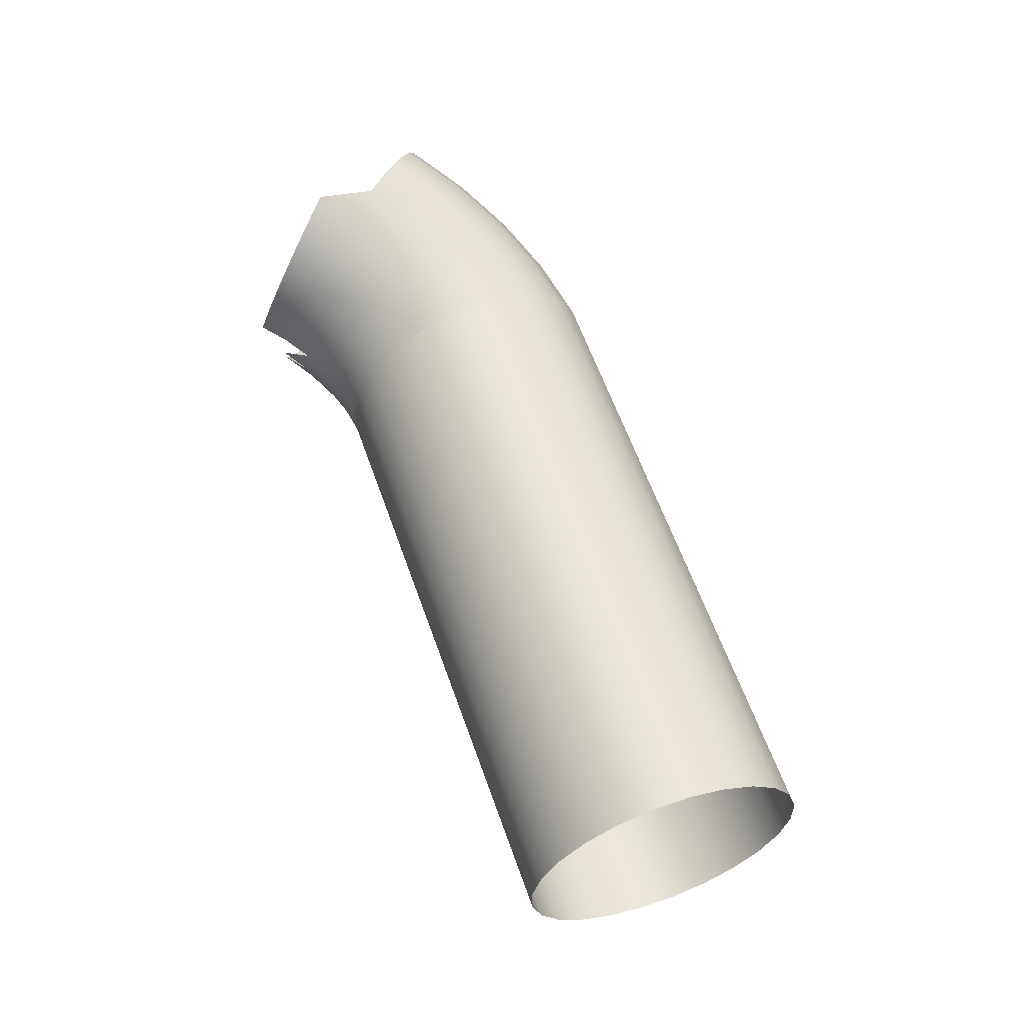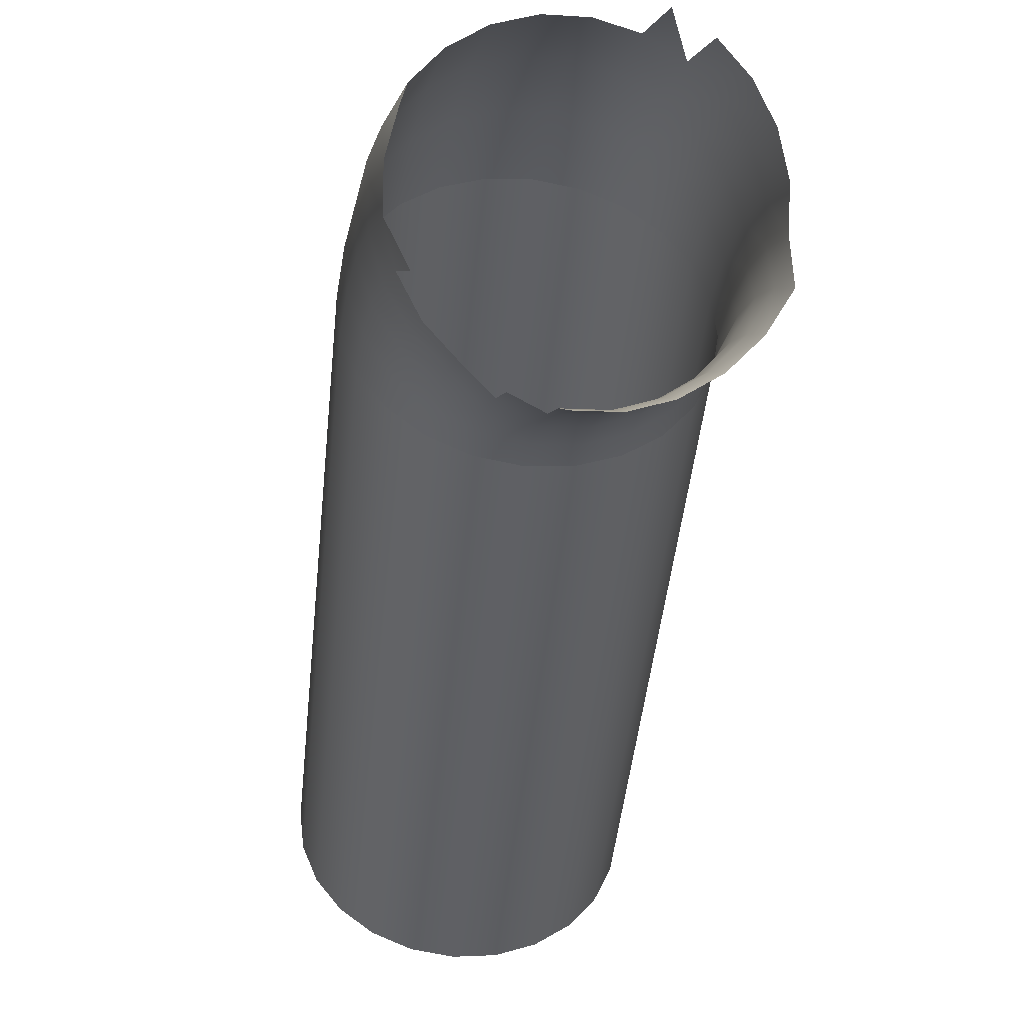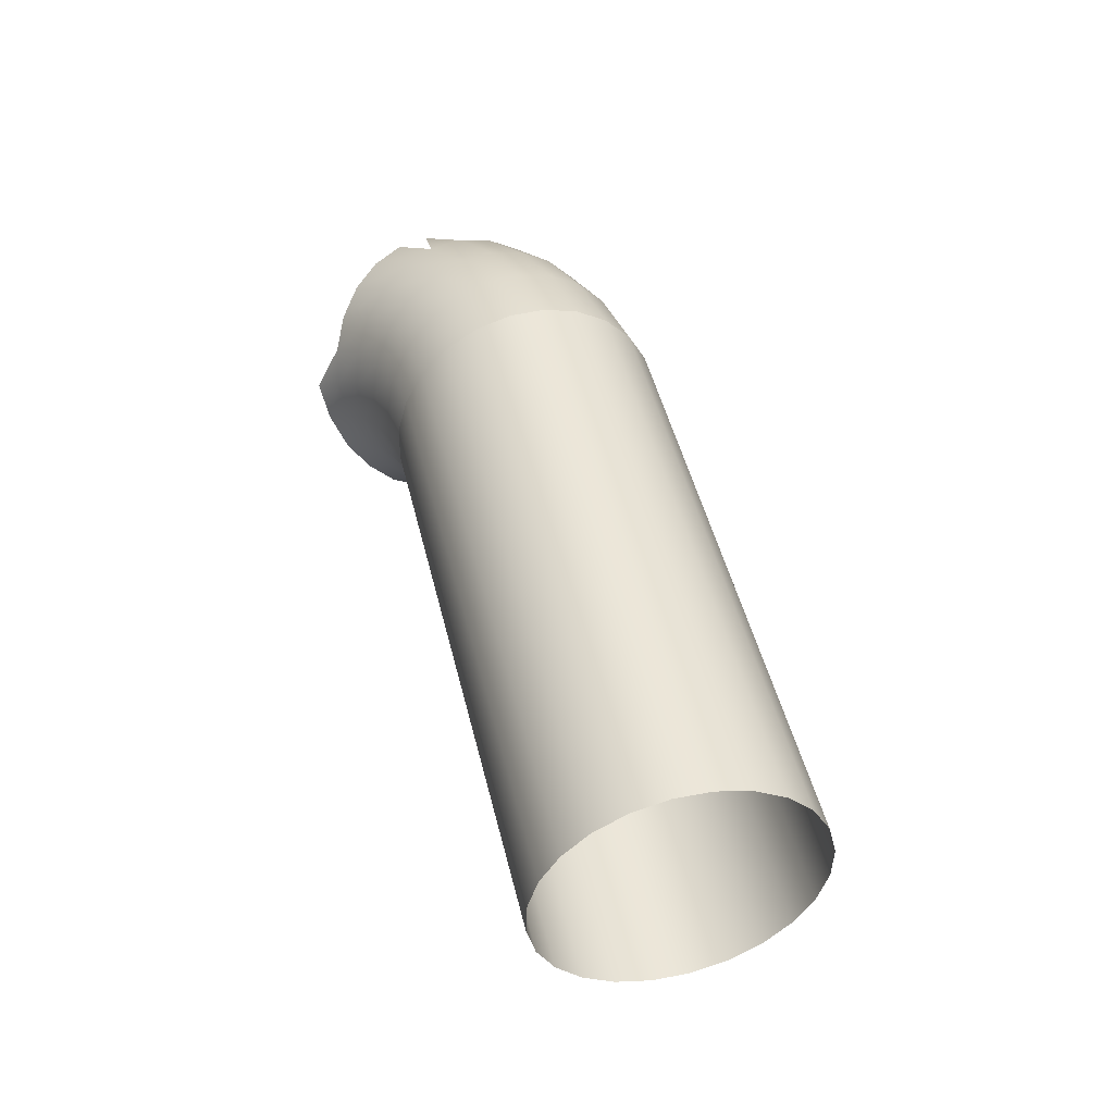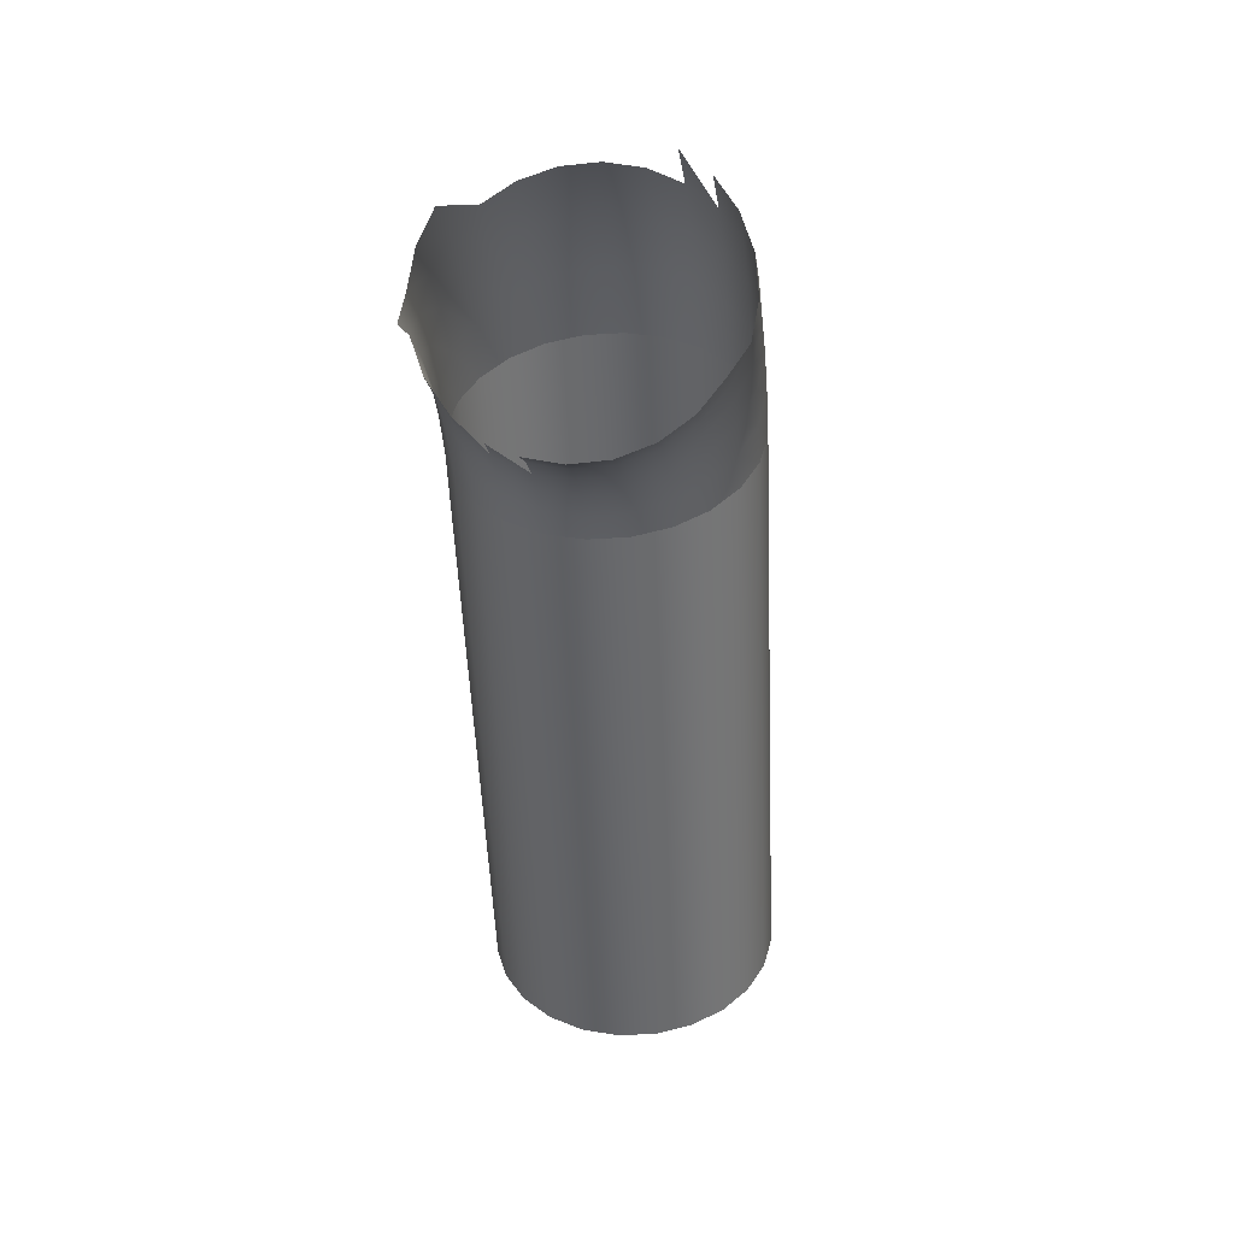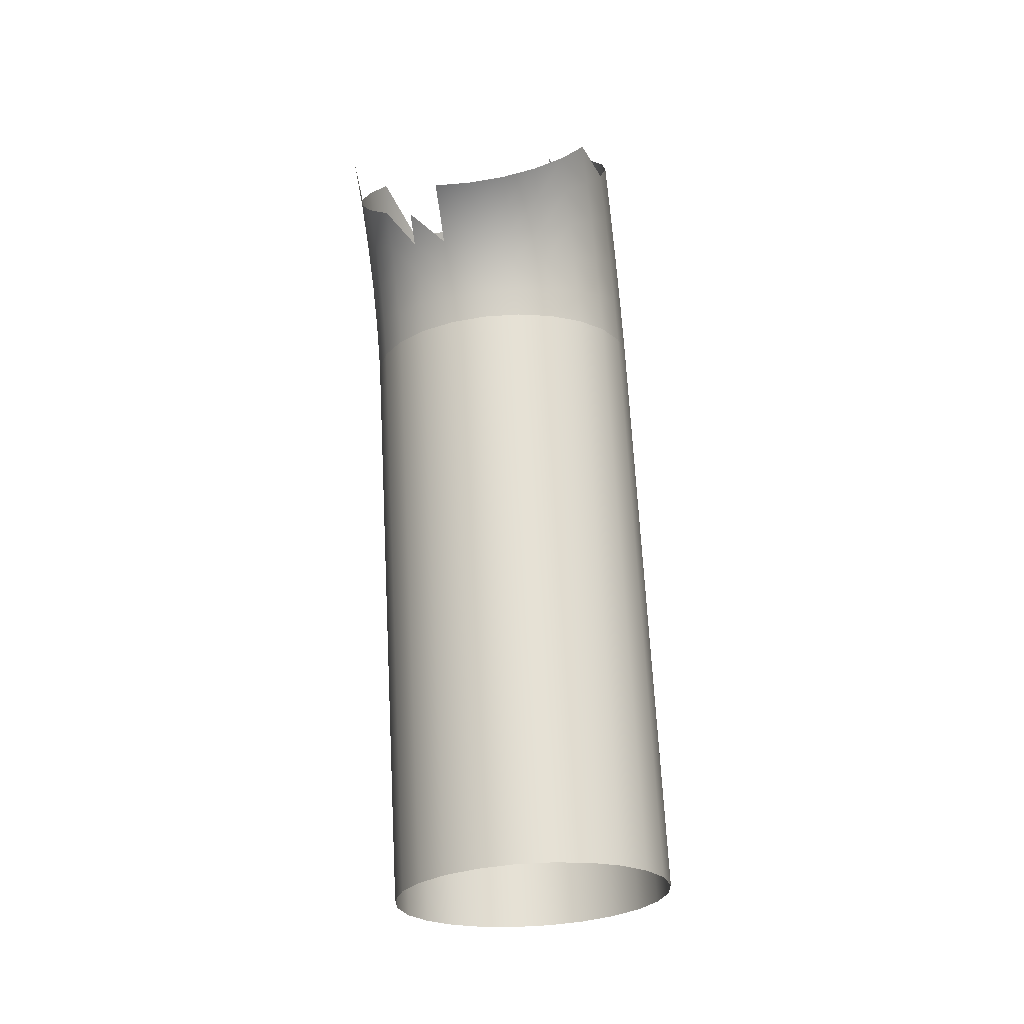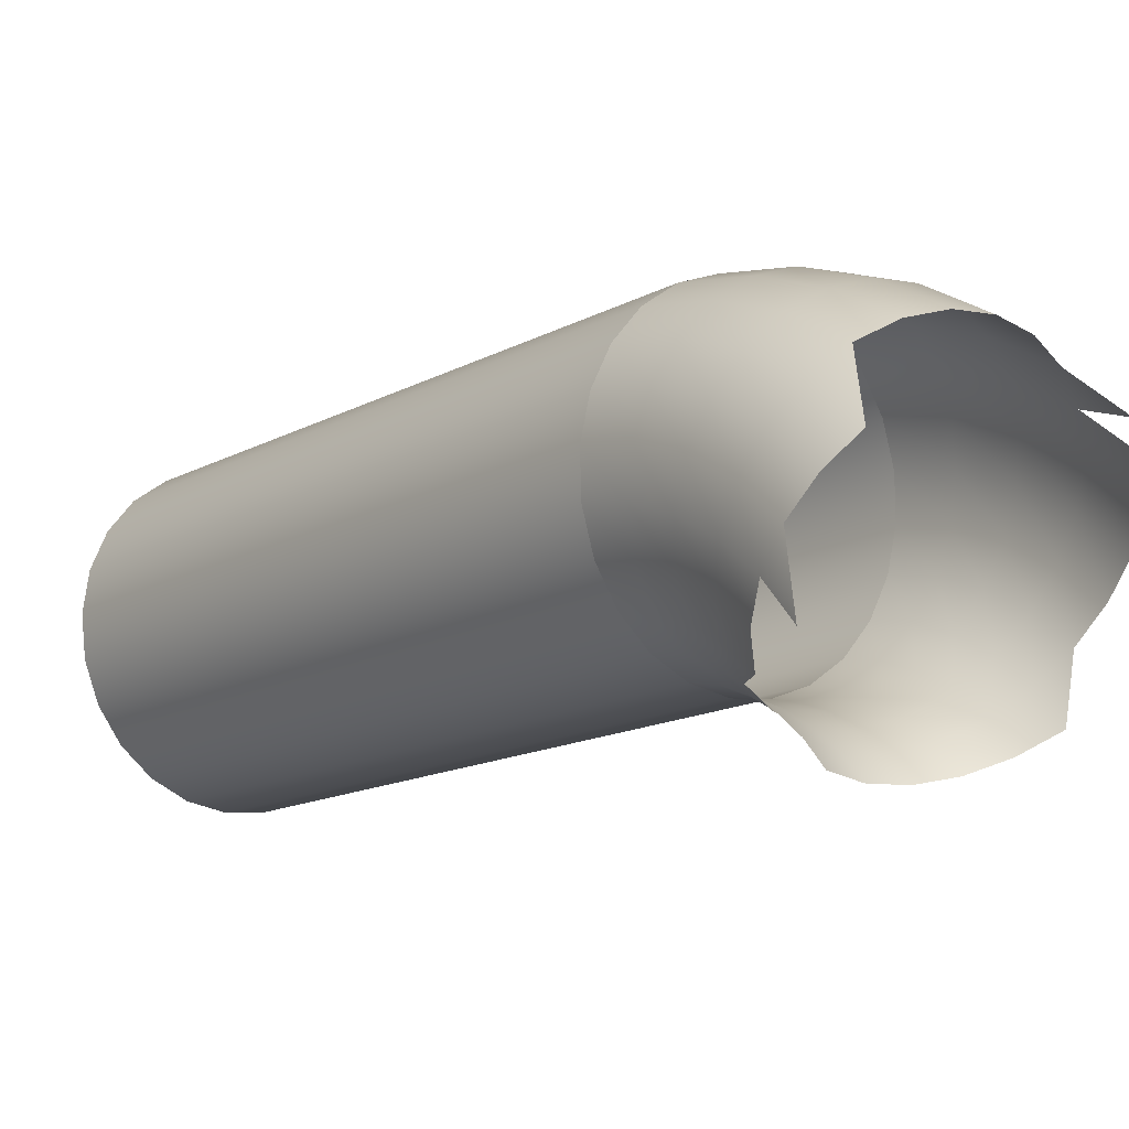
<metadata>
{"format":"obj","ext":"obj","renderer":"f3d","projection":"perspective","resolution":1024,"background":"white","views":[{"elev":-38.1,"azim":-95.6,"up":"+Y"},{"elev":-63.7,"azim":179.6,"up":"+Z"},{"elev":-26.9,"azim":-25.9,"up":"+Y"},{"elev":17.3,"azim":-157.8,"up":"+Y"},{"elev":-44.4,"azim":-156.4,"up":"+Y"},{"elev":-39.8,"azim":143.4,"up":"+Z"}]}
</metadata>
<code>
v 0.2061 0.5627 0.6741
v 0.1594 0.5194 0.6735
v 0.1433 0.5173 0.6772
v 0.2104 0.5989 0.715
v 0.2149 0.585 0.7069
v 0.2151 0.5701 0.6995
v 0.2112 0.5552 0.6932
v 0.2033 0.5413 0.6885
v 0.1783 0.5202 0.6848
v 0.1627 0.5145 0.6861
v 0.1466 0.5125 0.6894
v 0.1921 0.5294 0.6856
v 0.1276 0.5194 0.682
v 0.2169 0.5843 0.7392
v 0.2091 0.5952 0.7491
v 0.2208 0.5717 0.7291
v 0.2205 0.5581 0.7194
v 0.2159 0.5445 0.7109
v 0.2075 0.5319 0.7041
v 0.1816 0.5127 0.6973
v 0.1658 0.5075 0.6977
v 0.1496 0.5057 0.7008
v 0.1309 0.5145 0.6946
v 0.1958 0.521 0.6994
v 0.1132 0.5256 0.6877
v 0.1291 0.6199 0.7472
v 0.1153 0.6108 0.7464
v 0.2227 0.566 0.7608
v 0.2153 0.5755 0.7723
v 0.1979 0.6035 0.7581
v 0.2261 0.5549 0.7489
v 0.2252 0.543 0.7372
v 0.2202 0.5311 0.7267
v 0.2113 0.52 0.7181
v 0.1846 0.5032 0.7084
v 0.1686 0.4986 0.7081
v 0.1523 0.4971 0.7109
v 0.1341 0.5075 0.7062
v 0.1168 0.5202 0.7012
v 0.184 0.6088 0.7655
v 0.1991 0.5105 0.7118
v 0.1012 0.5353 0.6939
v 0.09242 0.548 0.7001
v 0.1522 0.6088 0.7741
v 0.1365 0.6035 0.7745
v 0.1222 0.5952 0.7723
v 0.1041 0.5989 0.7435
v 0.1684 0.6106 0.771
v 0.2277 0.5443 0.7793
v 0.2207 0.5522 0.7922
v 0.2044 0.5828 0.7825
v 0.2306 0.5351 0.7658
v 0.2293 0.5252 0.7525
v 0.2238 0.5153 0.7403
v 0.2145 0.506 0.73
v 0.202 0.4981 0.7224
v 0.171 0.4882 0.717
v 0.1547 0.4869 0.7196
v 0.1368 0.4986 0.7167
v 0.1202 0.5127 0.7137
v 0.1052 0.5294 0.7088
v 0.1908 0.5874 0.7907
v 0.21 0.5583 0.8034
v 0.1872 0.492 0.718
v 0.1392 0.4882 0.7256
v 0.09695 0.5413 0.717
v 0.09252 0.5552 0.725
v 0.09227 0.5701 0.7324
v 0.09621 0.585 0.7387
v 0.159 0.5874 0.7993
v 0.143 0.5828 0.799
v 0.1285 0.5755 0.7956
v 0.1105 0.5843 0.7677
v 0.1753 0.589 0.7965
v 0.2318 0.5192 0.7946
v 0.2251 0.5251 0.8087
v 0.2343 0.5124 0.7796
v 0.2326 0.505 0.7648
v 0.2267 0.4976 0.751
v 0.217 0.4908 0.7393
v 0.1891 0.4804 0.7251
v 0.1728 0.4775 0.7235
v 0.1564 0.4766 0.7259
v 0.141 0.4775 0.7321
v 0.1257 0.492 0.7345
v 0.1232 0.5032 0.7249
v 0.1089 0.521 0.7227
v 0.1011 0.5319 0.7326
v 0.1965 0.5621 0.8123
v 0.2147 0.5296 0.8209
v 0.2041 0.4849 0.7305
v 0.1276 0.4804 0.7416
v 0.09727 0.5445 0.7427
v 0.09761 0.5581 0.7523
v 0.1021 0.5717 0.7609
v 0.1811 0.5634 0.8182
v 0.1648 0.5621 0.8208
v 0.1486 0.5583 0.8199
v 0.1163 0.566 0.7893
v 0.2573 0.2563 0.8899
v 0.2507 0.2609 0.9044
v 0.2597 0.2509 0.8743
v 0.2578 0.2451 0.8589
v 0.2517 0.2393 0.8446
v 0.2419 0.234 0.8323
v 0.2138 0.2258 0.8173
v 0.1974 0.2236 0.8155
v 0.181 0.2228 0.8178
v 0.1656 0.2236 0.8241
v 0.1523 0.2258 0.8338
v 0.1151 0.4981 0.7457
v 0.1173 0.4849 0.7538
v 0.1123 0.5105 0.7351
v 0.1049 0.52 0.7466
v 0.1015 0.5311 0.7585
v 0.1338 0.5522 0.8154
v 0.2014 0.5325 0.8304
v 0.2405 0.2645 0.9169
v 0.2289 0.2293 0.823
v 0.1421 0.2293 0.8463
v 0.1024 0.543 0.7702
v 0.1074 0.5549 0.7807
v 0.186 0.5334 0.8365
v 0.1696 0.5325 0.8389
v 0.1533 0.5296 0.8373
v 0.1213 0.5443 0.8078
v 0.1081 0.506 0.7585
v 0.1106 0.4908 0.7678
v 0.1355 0.234 0.8608
v 0.1051 0.5153 0.7721
v 0.1065 0.5252 0.7854
v 0.1382 0.5251 0.832
v 0.2272 0.2667 0.9266
v 0.1639 0.2609 0.9277
v 0.112 0.5351 0.7976
v 0.2118 0.2675 0.9329
v 0.1954 0.2667 0.9352
v 0.179 0.2645 0.9334
v 0.1254 0.5192 0.8231
v 0.108 0.4976 0.7828
v 0.1331 0.2393 0.8764
v 0.1098 0.505 0.7977
v 0.1157 0.5124 0.8114
v 0.1509 0.2563 0.9184
v 0.135 0.2451 0.8918
v 0.1411 0.2509 0.9061
f 2 11 3
f 3 11 2
f 1 6 7
f 7 6 1
f 11 2 10
f 10 2 11
f 11 13 3
f 3 13 11
f 14 5 4
f 4 5 14
f 16 6 5
f 5 6 16
f 17 7 6
f 6 7 17
f 18 8 7
f 7 8 18
f 19 12 8
f 8 12 19
f 10 22 11
f 11 22 10
f 13 11 23
f 23 11 13
f 5 14 16
f 16 14 5
f 4 15 14
f 14 15 4
f 6 16 17
f 17 16 6
f 7 17 18
f 18 17 7
f 8 18 19
f 19 18 8
f 12 19 24
f 24 19 12
f 20 12 24
f 24 12 20
f 21 9 20
f 20 9 21
f 22 10 21
f 21 10 22
f 22 23 11
f 11 23 22
f 23 25 13
f 13 25 23
f 28 16 14
f 14 16 28
f 29 14 15
f 15 14 29
f 31 17 16
f 16 17 31
f 32 18 17
f 17 18 32
f 33 19 18
f 18 19 33
f 34 24 19
f 19 24 34
f 24 35 20
f 20 35 24
f 20 36 21
f 21 36 20
f 21 37 22
f 22 37 21
f 23 22 38
f 38 22 23
f 25 23 39
f 39 23 25
f 16 28 31
f 31 28 16
f 14 29 28
f 28 29 14
f 30 29 15
f 15 29 30
f 17 31 32
f 32 31 17
f 18 32 33
f 33 32 18
f 19 33 34
f 34 33 19
f 24 34 41
f 41 34 24
f 35 24 41
f 41 24 35
f 36 20 35
f 35 20 36
f 37 21 36
f 36 21 37
f 37 38 22
f 22 38 37
f 38 39 23
f 23 39 38
f 39 42 25
f 25 42 39
f 49 31 28
f 28 31 49
f 50 28 29
f 29 28 50
f 29 30 51
f 51 30 29
f 52 32 31
f 31 32 52
f 53 33 32
f 32 33 53
f 54 34 33
f 33 34 54
f 55 41 34
f 34 41 55
f 56 35 41
f 41 35 56
f 35 57 36
f 36 57 35
f 36 58 37
f 37 58 36
f 38 37 59
f 59 37 38
f 39 38 60
f 60 38 39
f 42 39 61
f 61 39 42
f 40 51 30
f 30 51 40
f 26 46 45
f 45 46 26
f 47 46 27
f 27 46 47
f 48 62 40
f 40 62 48
f 31 49 52
f 52 49 31
f 28 50 49
f 49 50 28
f 29 63 50
f 50 63 29
f 63 29 51
f 51 29 63
f 32 52 53
f 53 52 32
f 33 53 54
f 54 53 33
f 34 54 55
f 55 54 34
f 41 55 56
f 56 55 41
f 35 56 64
f 64 56 35
f 57 35 64
f 64 35 57
f 58 36 57
f 57 36 58
f 65 37 58
f 58 37 65
f 37 65 59
f 59 65 37
f 59 60 38
f 38 60 59
f 60 61 39
f 39 61 60
f 66 42 61
f 61 42 66
f 42 66 43
f 43 66 42
f 51 40 62
f 62 40 51
f 70 48 44
f 44 48 70
f 71 44 45
f 45 44 71
f 72 45 46
f 46 45 72
f 46 47 73
f 73 47 46
f 62 48 74
f 74 48 62
f 75 52 49
f 49 52 75
f 76 49 50
f 50 49 76
f 63 76 50
f 50 76 63
f 62 63 51
f 51 63 62
f 77 53 52
f 52 53 77
f 78 54 53
f 53 54 78
f 79 55 54
f 54 55 79
f 80 56 55
f 55 56 80
f 56 81 64
f 64 81 56
f 64 82 57
f 57 82 64
f 57 83 58
f 58 83 57
f 58 84 65
f 65 84 58
f 85 59 65
f 65 59 85
f 60 59 86
f 86 59 60
f 61 60 87
f 87 60 61
f 61 88 66
f 66 88 61
f 67 43 66
f 66 43 67
f 48 70 74
f 74 70 48
f 44 71 70
f 70 71 44
f 45 72 71
f 71 72 45
f 73 72 46
f 46 72 73
f 69 73 47
f 47 73 69
f 74 89 62
f 62 89 74
f 52 75 77
f 77 75 52
f 49 76 75
f 75 76 49
f 76 63 90
f 90 63 76
f 63 62 89
f 89 62 63
f 53 77 78
f 78 77 53
f 54 78 79
f 79 78 54
f 55 79 80
f 80 79 55
f 56 80 91
f 91 80 56
f 81 56 91
f 91 56 81
f 82 64 81
f 81 64 82
f 83 57 82
f 82 57 83
f 84 58 83
f 83 58 84
f 92 65 84
f 84 65 92
f 59 85 86
f 86 85 59
f 65 92 85
f 85 92 65
f 86 87 60
f 60 87 86
f 88 61 87
f 87 61 88
f 93 66 88
f 88 66 93
f 66 93 67
f 67 93 66
f 67 94 68
f 68 94 67
f 68 95 69
f 69 95 68
f 70 96 74
f 74 96 70
f 71 97 70
f 70 97 71
f 72 98 71
f 71 98 72
f 72 73 99
f 99 73 72
f 73 69 95
f 95 69 73
f 89 74 96
f 96 74 89
f 100 77 75
f 75 77 100
f 101 75 76
f 76 75 101
f 89 90 63
f 63 90 89
f 90 101 76
f 76 101 90
f 102 78 77
f 77 78 102
f 103 79 78
f 78 79 103
f 104 80 79
f 79 80 104
f 105 91 80
f 80 91 105
f 91 106 81
f 81 106 91
f 81 107 82
f 82 107 81
f 82 108 83
f 83 108 82
f 83 109 84
f 84 109 83
f 84 110 92
f 92 110 84
f 111 86 85
f 85 86 111
f 112 85 92
f 92 85 112
f 87 86 113
f 113 86 87
f 87 114 88
f 88 114 87
f 88 115 93
f 93 115 88
f 94 67 93
f 93 67 94
f 95 68 94
f 94 68 95
f 96 70 97
f 97 70 96
f 97 71 98
f 98 71 97
f 98 72 116
f 116 72 98
f 95 99 73
f 73 99 95
f 99 116 72
f 72 116 99
f 96 117 89
f 89 117 96
f 77 100 102
f 102 100 77
f 75 101 100
f 100 101 75
f 90 89 117
f 117 89 90
f 101 90 118
f 118 90 101
f 78 102 103
f 103 102 78
f 79 103 104
f 104 103 79
f 80 104 105
f 105 104 80
f 91 105 119
f 119 105 91
f 106 91 119
f 119 91 106
f 107 81 106
f 106 81 107
f 108 82 107
f 107 82 108
f 109 83 108
f 108 83 109
f 110 84 109
f 109 84 110
f 120 92 110
f 110 92 120
f 86 111 113
f 113 111 86
f 85 112 111
f 111 112 85
f 92 120 112
f 112 120 92
f 114 87 113
f 113 87 114
f 115 88 114
f 114 88 115
f 121 93 115
f 115 93 121
f 93 121 94
f 94 121 93
f 94 122 95
f 95 122 94
f 97 123 96
f 96 123 97
f 98 124 97
f 97 124 98
f 116 125 98
f 98 125 116
f 99 95 122
f 122 95 99
f 116 99 126
f 126 99 116
f 117 96 123
f 123 96 117
f 117 118 90
f 90 118 117
f 127 113 111
f 111 113 127
f 128 111 112
f 112 111 128
f 129 112 120
f 120 112 129
f 113 127 114
f 114 127 113
f 114 130 115
f 115 130 114
f 115 131 121
f 121 131 115
f 122 94 121
f 121 94 122
f 123 97 124
f 124 97 123
f 124 98 125
f 125 98 124
f 125 116 132
f 132 116 125
f 122 126 99
f 99 126 122
f 126 132 116
f 116 132 126
f 123 133 117
f 117 133 123
f 118 117 133
f 133 117 118
f 111 128 127
f 127 128 111
f 112 129 128
f 128 129 112
f 130 114 127
f 127 114 130
f 131 115 130
f 130 115 131
f 135 121 131
f 131 121 135
f 121 135 122
f 122 135 121
f 124 136 123
f 123 136 124
f 125 137 124
f 124 137 125
f 132 138 125
f 125 138 132
f 126 122 135
f 135 122 126
f 132 126 139
f 139 126 132
f 133 123 136
f 136 123 133
f 140 127 128
f 128 127 140
f 141 128 129
f 129 128 141
f 127 140 130
f 130 140 127
f 130 142 131
f 131 142 130
f 131 143 135
f 135 143 131
f 136 124 137
f 137 124 136
f 137 125 138
f 138 125 137
f 138 132 134
f 134 132 138
f 135 139 126
f 126 139 135
f 139 134 132
f 132 134 139
f 128 141 140
f 140 141 128
f 142 130 140
f 140 130 142
f 143 131 142
f 142 131 143
f 139 135 143
f 143 135 139
f 134 139 144
f 144 139 134
f 145 140 141
f 141 140 145
f 140 145 142
f 142 145 140
f 142 146 143
f 143 146 142
f 143 144 139
f 139 144 143
f 146 142 145
f 145 142 146
f 144 143 146
f 146 143 144

</code>
